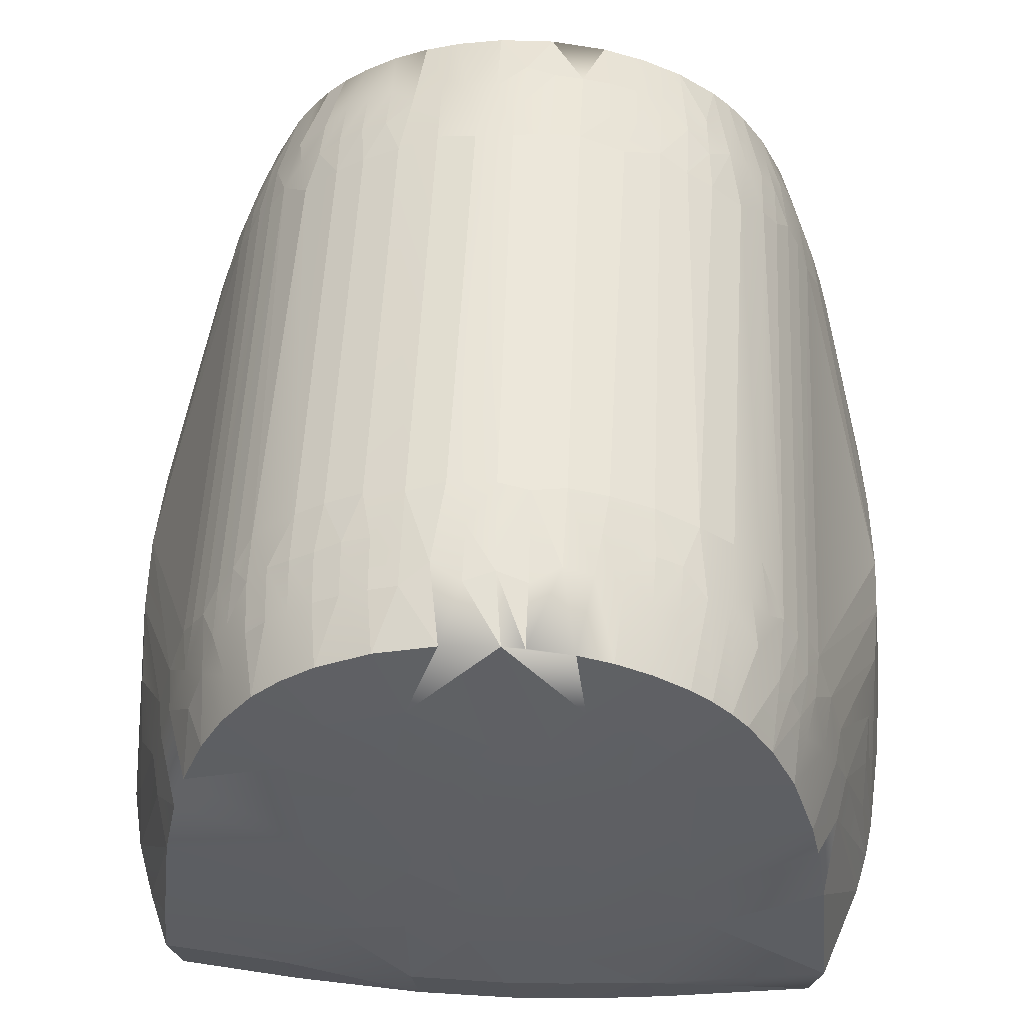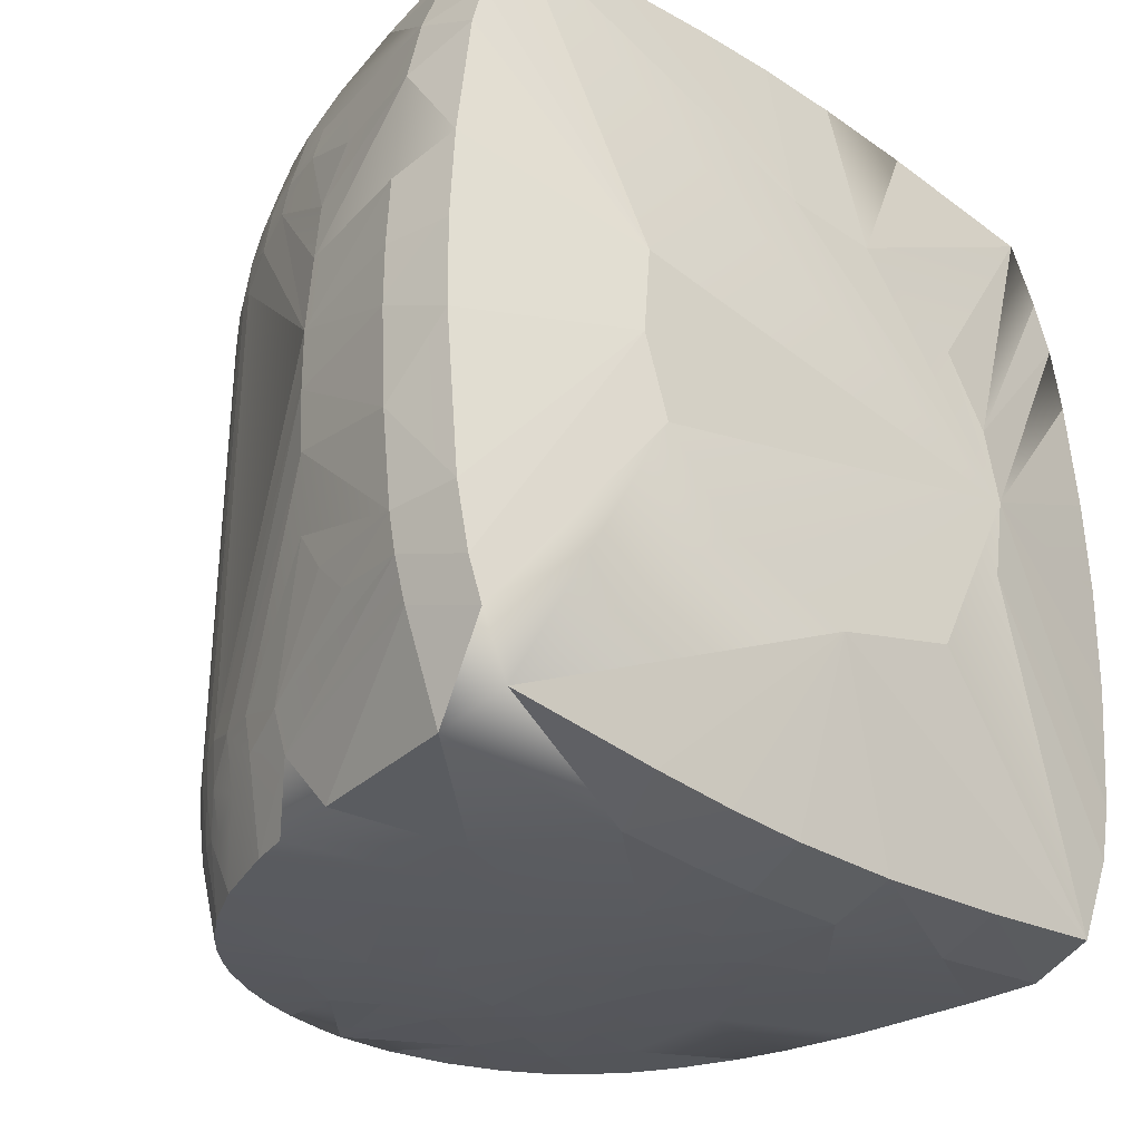
<metadata>
{"format":"obj","ext":"obj","renderer":"f3d","projection":"perspective","resolution":1024,"background":"white","views":[{"elev":54.1,"azim":2.7,"up":"+Z"},{"elev":-32.6,"azim":138.4,"up":"+Y"}]}
</metadata>
<code>
o legPart1_legPart1_NONE.001
v 0.05695 -0.1271 -0.1176
v 0.1056 -0.1056 -0.03144
v 0.09825 -0.1234 -0.02107
v 0.1052 -0.08523 -0.01164
v 0.1035 -0.09657 -0.01233
v 0.1008 -0.08296 0.00304
v 0.09849 -0.1008 0.002099
v 0.09452 -0.09182 0.01703
v 0.09173 -0.1058 0.01689
v 0.09148 -0.08871 0.02463
v 0.08576 -0.1012 0.03169
v 0.08908 -0.1033 0.02428
v 0.08312 -0.08007 0.04064
v 0.08186 -0.09986 0.03868
v 0.07834 -0.08339 0.04694
v 0.07483 -0.09573 0.04936
v 0.07212 -0.1198 0.04471
v 0.07277 -0.08157 0.05378
v 0.06726 -0.1195 0.05047
v 0.06679 -0.08858 0.05908
v 0.06737 -0.06787 0.05998
v 0.05948 -0.09054 0.06458
v 0.05219 -0.08324 0.07014
v 0.05151 -0.09918 0.06823
v 0.0442 -0.0832 0.07437
v 0.04367 -0.09907 0.07237
v 0.0306 -0.06773 0.08114
v 0.03612 -0.08914 0.07715
v 0.03348 -0.1183 0.07256
v 0.02715 -0.09387 0.0794
v 0.01871 -0.06764 0.08412
v 0.01819 -0.093 0.08157
v 0.008407 -0.06977 0.0854
v 0.00901 -0.09889 0.08176
v 0.1086 -0.09213 -0.02973
v 0.1022 -0.1246 -0.04551
v 0.0954 -0.1227 -0.007994
v 0.09572 -0.07755 0.01678
v 0.08789 -0.0817 0.03271
v 0.05686 -0.06838 0.06847
v 0.04365 -0.06777 0.07598
v -0.001224 -0.06784 0.0859
v 0.04403 -0.1186 0.06792
v 0.09178 -0.07653 0.02538
v 0.07609 -0.06704 0.05067
v -0.0249 -0.1295 -0.1176
v -0.06581 -0.1263 -0.1176
v 0.003954 -0.1349 -0.09619
v 0.117 -0.09075 -0.1176
v 0.1191 -0.09605 -0.09635
v 0.1125 -0.1034 -0.1176
v 0.06107 -0.1289 -0.04005
v 0.06693 -0.1296 -0.05925
v 0.01538 -0.1338 -0.06709
v 0.02327 -0.1343 -0.09616
v 0.04897 -0.1328 -0.09619
v 0.1246 -0.07133 -0.09614
v 0.119 -0.06803 -0.06026
v 0.1074 -0.1268 -0.09611
v 0.1188 -0.07896 -0.07025
v 0.08776 -0.1214 0.01614
v 0.05196 -0.1231 0.03351
v 0.08005 -0.1205 0.03247
v 0.06134 -0.1192 0.05626
v 0.05501 -0.1189 0.06128
v 0.009022 -0.1181 0.07814
v 0.02289 -0.1182 0.07577
v 0.008019 -0.1301 -0.1176
v 0.1225 -0.08294 -0.09617
v 0.0316 -0.1291 -0.1176
v 0.1043 -0.1221 -0.1176
v -0.1165 -0.09383 -0.1176
v -0.1088 -0.09342 -0.03009
v -0.106 -0.1065 -0.0326
v -0.1057 -0.08514 -0.01205
v -0.1039 -0.09659 -0.01232
v -0.1012 -0.08273 0.003053
v -0.09961 -0.09659 0.002161
v -0.09616 -0.07749 0.01662
v -0.09326 -0.09333 0.02046
v -0.09076 -0.1063 0.0199
v -0.08797 -0.08177 0.03321
v -0.08607 -0.1014 0.03174
v -0.08332 -0.09285 0.039
v -0.07782 -0.1082 0.04207
v -0.07858 -0.07478 0.0477
v -0.07847 -0.09283 0.04589
v -0.07321 -0.08313 0.05353
v -0.07195 -0.09989 0.05201
v -0.06693 -0.08228 0.05982
v -0.06585 -0.09963 0.05805
v -0.06002 -0.08314 0.06527
v -0.05915 -0.09935 0.06346
v -0.05259 -0.08334 0.07011
v -0.05184 -0.09936 0.06821
v -0.04465 -0.08236 0.07443
v -0.04401 -0.09934 0.07233
v -0.03962 -0.06763 0.07799
v -0.03627 -0.08291 0.07788
v -0.03577 -0.09927 0.07578
v -0.02725 -0.06956 0.08214
v -0.02721 -0.09935 0.07848
v -0.01563 -0.06741 0.08476
v -0.01875 -0.09287 0.08156
v -0.009335 -0.08157 0.08411
v -0.00939 -0.09917 0.08171
v -0.09616 -0.1227 -0.009685
v -0.09226 -0.07979 0.02511
v -0.07323 -0.06773 0.05442
v -0.05097 -0.06775 0.07233
v -0.000217 -0.09586 0.08273
v -0.04959 -0.1187 0.06508
v -0.03343 -0.1183 0.07281
v -0.1048 -0.122 -0.1176
v -0.1211 -0.0904 -0.09625
v -0.115 -0.1086 -0.09624
v -0.06584 -0.129 -0.04795
v -0.05103 -0.1317 -0.06903
v -0.04104 -0.1314 -0.04979
v -0.02678 -0.1342 -0.09617
v -0.1009 -0.124 -0.03377
v -0.1057 -0.1259 -0.07402
v -0.06874 -0.131 -0.09615
v -0.1251 -0.07085 -0.0962
v -0.1194 -0.06984 -0.06199
v -0.1205 -0.0521 -0.05318
v -0.1078 -0.1267 -0.09618
v -0.1197 -0.08042 -0.07477
v -0.08493 -0.121 0.0235
v -0.07787 -0.1203 0.03684
v -0.09188 -0.1219 0.005529
v -0.06834 -0.1196 0.04966
v -0.05962 -0.1191 0.05795
v -0.0149 -0.1181 0.0775
v -0.08347 -0.07559 0.04079
v -0.06676 -0.06773 0.06085
v -0.05985 -0.06782 0.06657
v 0.02629 -0.1221 0.05215
v 0.04095 -0.1224 0.04472
v 0.03914 -0.1258 0.01877
v 0.05941 -0.1242 0.01698
v 0.002301 -0.1181 0.0786
v 0.01657 -0.1243 0.04048
v -0.02447 -0.1226 0.04979
v -0.000432 -0.1251 0.03685
v -0.002932 -0.1278 0.01427
v -0.04816 -0.1225 0.04066
v -0.03957 -0.1264 0.0123
v -0.02785 -0.1252 0.02992
v -0.009572 -0.1324 -0.04143
v -0.007867 -0.1341 -0.06916
v -0.01829 -0.1278 0.01032
v -0.02599 -0.131 -0.03058
v -0.0277 -0.133 -0.0625
v -0.05658 -0.1279 -0.02136
v -0.06105 -0.124 0.0182
v 0.01004 -0.1279 0.01216
v 0.02208 -0.1285 6.6e-05
v 0.02723 -0.1317 -0.04037
v 0.0589 -0.1274 -0.01779
v 0.03875 -0.1317 -0.05201
v 0.004431 -0.1326 -0.04301
v -0.02012 0.1317 -0.03582
v -0.003721 0.1327 -0.04429
v -0.04727 0.1298 -0.03353
v -0.039 0.1317 -0.05179
v -0.01583 0.1338 -0.06747
v 0.01647 0.1316 -0.03345
v 0.01362 0.1332 -0.05499
v 0.005368 0.1341 -0.06931
v 0.03331 0.1299 -0.02284
v 0.03878 0.1317 -0.05199
v 0.05845 0.1281 -0.02594
v 0.0227 0.1271 0.01469
v 0.04129 0.1264 0.01082
v 0.05627 0.1238 0.02399
v 0.04302 0.1237 0.03444
v 0.0187 0.1251 0.0345
v -0.001564 0.126 0.02947
v 0.005197 0.128 0.01174
v 0.04987 0.1188 0.06471
v -0.01942 0.1247 0.03641
v -0.012 0.1278 0.01244
v -0.02483 0.1223 0.05148
v -0.001352 0.123 0.0505
v -0.03685 0.1257 0.02083
v -0.07252 0.1199 0.04463
v -0.05255 0.1251 0.01469
v 0.02517 0.1221 0.05275
v 0.02458 0.1182 0.07538
v 0.07233 0.1198 0.04438
v 0.06689 0.1195 0.05082
v 0.08701 0.1213 0.01788
v 0.09222 0.122 0.003265
v 0.1184 0.07291 -0.06165
v 0.1249 0.0699 -0.09619
v 0.1206 0.09105 -0.09622
v 0.1139 0.1104 -0.09616
v 0.1088 0.09222 -0.03111
v 0.1057 0.1051 -0.03129
v 0.09995 0.1238 -0.03042
v 0.1053 0.08498 -0.01198
v 0.1035 0.09657 -0.01233
v 0.09588 0.1228 -0.009941
v 0.1009 0.08229 0.002931
v 0.09924 0.09659 0.002163
v 0.09559 0.07743 0.01709
v 0.09289 0.09333 0.02046
v 0.09039 0.1063 0.0199
v 0.0918 0.08065 0.02521
v 0.08787 0.08222 0.03268
v 0.0857 0.1014 0.03173
v 0.08335 0.07592 0.04039
v 0.08295 0.09286 0.039
v 0.07988 0.1082 0.03834
v 0.07842 0.07437 0.04746
v 0.07811 0.09282 0.04588
v 0.07297 0.08939 0.05281
v 0.06678 0.08855 0.05909
v 0.06152 0.1192 0.05608
v 0.05968 0.08236 0.06534
v 0.05879 0.09936 0.06345
v 0.05251 0.08869 0.06945
v 0.05234 0.06806 0.07129
v 0.04364 0.09934 0.07234
v 0.0359 0.08309 0.07786
v 0.03539 0.09926 0.07578
v 0.0272 0.08213 0.08076
v 0.02682 0.09942 0.07848
v 0.01782 0.06985 0.08417
v 0.01803 0.09903 0.08052
v 0.008371 0.06933 0.08545
v 0.009042 0.0991 0.08172
v 0.1038 0.1253 -0.0593
v 0.07985 0.1205 0.03285
v 0.04347 0.07163 0.07585
v -0.00025 0.1025 0.08152
v 0.00756 0.1181 0.07831
v 0.03755 0.1184 0.07092
v 0.06191 0.1301 -0.05808
v 0.0379 0.1326 -0.06691
v 0.01271 0.1348 -0.09614
v 0.04669 0.133 -0.09628
v 0.1074 0.1268 -0.09625
v 0.1227 -0.03129 -0.05468
v 0.1296 0.00898 -0.09617
v 0.1195 0.05477 -0.05239
v 0.1225 0.03333 -0.05466
v 0.1242 0.007699 -0.05465
v 0.124 -0.0119 -0.05475
v 0.1195 -0.05505 -0.05235
v 0.07035 0.06766 0.05716
v 0.06058 0.06767 0.0657
v 0.032 0.06717 0.08071
v 0.1163 0.09306 -0.1176
v 0.12 0.0783 -0.1176
v 0.1044 0.122 -0.1176
v 0.1245 0.03704 -0.1176
v 0.1295 -0.0108 -0.09613
v 0.1255 -0.02129 -0.1176
v 0.126 0.007096 -0.1176
v 0.1285 0.03164 -0.09614
v 0.1278 -0.04176 -0.09615
v 0.1211 -0.07102 -0.1176
v 0.04091 -0.05794 -0.1296
v 0.06972 -0.007533 -0.1296
v 0.0675 0.02051 -0.1296
v 0.04091 0.05795 -0.1296
v -0.05291 0.04689 -0.1296
v -0.07047 0.001545 -0.1296
v -0.06591 -0.02547 -0.1296
v -0.000222 -0.07045 -0.1296
v 0.06191 -0.03292 -0.1296
v -0.1132 0.1026 -0.1176
v 0.1108 0.1076 -0.1176
v -0.0092 0.1181 0.07817
v -0.04417 0.1223 0.04402
v -0.06763 0.1195 0.05047
v -0.06194 0.1192 0.05606
v -0.08727 0.1213 0.01818
v -0.07002 0.1245 0.002721
v -0.1213 0.08957 -0.0962
v -0.1152 0.1078 -0.09608
v -0.1198 0.055 -0.05232
v -0.1192 0.0723 -0.06351
v -0.1091 0.09187 -0.03008
v -0.1061 0.1052 -0.03132
v -0.1003 0.1238 -0.03035
v -0.1056 0.08504 -0.01167
v -0.1039 0.09657 -0.01234
v -0.09628 0.1228 -0.01013
v -0.1012 0.08278 0.002966
v -0.09961 0.09659 0.002163
v -0.09489 0.09177 0.01705
v -0.09212 0.1058 0.01686
v -0.09184 0.08871 0.02463
v -0.08613 0.1012 0.03169
v -0.08944 0.1033 0.02429
v -0.08375 0.0759 0.04034
v -0.0833 0.09284 0.03903
v -0.07875 0.1203 0.03559
v -0.0752 0.09572 0.04936
v -0.07318 0.08299 0.05358
v -0.06692 0.08153 0.05991
v -0.06629 0.09545 0.05846
v -0.05999 0.0831 0.0653
v -0.05918 0.09922 0.06347
v -0.05255 0.08328 0.07014
v -0.05187 0.09918 0.06823
v -0.04462 0.08228 0.07445
v -0.04404 0.09908 0.07237
v -0.03643 0.08916 0.07717
v -0.03384 0.1183 0.07256
v -0.0272 0.09889 0.07856
v -0.01875 0.09279 0.08157
v -0.009478 0.09214 0.08295
v -0.09612 0.07763 0.01671
v -0.0789 0.07791 0.04724
v -7.3e-05 0.08471 0.08421
v -0.02326 0.1182 0.07577
v -0.09259 0.1221 0.003247
v -0.06241 0.1302 -0.06037
v -0.1048 0.1255 -0.06501
v -0.0391 0.1335 -0.09607
v -0.01136 0.1348 -0.09614
v -0.1077 0.1267 -0.09618
v -0.1277 0.04668 -0.09623
v -0.1291 -0.029 -0.09624
v -0.1238 -0.02217 -0.05461
v -0.1229 0.03261 -0.05461
v -0.1247 0.004683 -0.05466
v -0.04439 0.1186 0.06793
v -0.0543 0.1189 0.06198
v -0.08845 0.08195 0.03234
v -0.09221 0.07618 0.02528
v -0.0701 0.06724 0.05781
v -0.05957 0.06778 0.06677
v -0.003094 0.0677 0.08584
v -0.01491 0.06761 0.08486
v -0.05075 0.06769 0.07246
v -0.0393 0.06768 0.07811
v -0.02694 0.0695 0.08222
v -0.1185 0.08659 -0.1176
v -0.122 0.06614 -0.1176
v -0.1248 0.07294 -0.09623
v -0.02021 0.1297 -0.1176
v -0.1047 0.1221 -0.1176
v -0.05153 0.1277 -0.1176
v 0.03175 0.1291 -0.1176
v 0.06663 0.1262 -0.1176
v 0.006382 0.1301 -0.1176
v -0.06446 0.1314 -0.09625
v -0.1253 0.031 -0.1176
v -0.1296 0.01928 -0.09622
v -0.13 -0.002544 -0.09617
v -0.1251 -0.03496 -0.1176
v -0.1264 1e-05 -0.1176
v -0.1208 -0.07505 -0.1176
v 0.009497 0.06957 -0.1296
v -0.02006 0.06837 -0.1296
v -0.06593 0.0245 -0.1296
v -0.04128 -0.05794 -0.1296
f 77 79 331
f 79 317 331
f 357 353 270
f 270 361 269
f 270 360 359
f 270 267 266
f 270 266 273
f 270 272 362
f 356 357 270
f 328 355 357
f 317 292 331
f 353 344 270
f 271 358 270
f 358 356 270
f 329 331 328
f 329 77 331
f 330 327 354
f 343 361 270
f 72 358 271
f 133 147 112
f 329 75 77
f 289 331 292
f 330 345 327
f 128 124 115
f 256 197 196
f 125 126 124
f 329 126 75
f 285 345 284
f 186 187 277
f 128 125 124
f 286 284 289
f 286 287 282
f 283 326 274
f 287 288 282
f 114 72 271
f 74 73 115
f 73 128 115
f 29 67 138
f 318 109 336
f 347 269 361
f 323 326 283
f 323 352 326
f 352 347 326
f 362 272 114
f 272 47 114
f 127 72 114
f 122 121 116
f 127 114 47
f 142 111 106
f 123 127 47
f 127 122 116
f 128 73 125
f 132 91 89
f 92 137 90
f 337 306 304
f 348 360 347
f 46 47 272
f 122 127 123
f 121 107 74
f 129 83 81
f 129 81 131
f 94 137 92
f 336 337 304
f 337 308 306
f 297 301 298
f 348 347 352
f 31 33 32
f 96 110 94
f 340 310 308
f 279 277 278
f 349 350 359
f 325 242 351
f 324 325 346
f 173 175 176
f 71 1 272
f 70 68 272
f 238 233 231
f 129 156 130
f 156 147 132
f 132 147 133
f 99 98 96
f 96 98 110
f 109 318 86
f 341 312 310
f 55 68 70
f 350 257 359
f 243 350 349
f 1 56 70
f 56 55 70
f 113 102 100
f 144 112 147
f 332 277 333
f 244 257 350
f 243 244 350
f 323 322 352
f 166 167 324
f 71 56 1
f 48 68 55
f 173 176 193
f 190 229 227
f 149 144 147
f 101 104 103
f 275 257 244
f 257 275 267
f 275 255 267
f 240 243 241
f 361 343 274
f 61 63 141
f 153 155 119
f 244 198 275
f 188 280 301
f 234 198 244
f 50 59 51
f 36 53 59
f 328 356 124
f 112 97 95
f 147 156 148
f 69 264 57
f 237 276 316
f 184 313 320
f 255 256 267
f 198 197 255
f 36 59 50
f 139 140 62
f 111 105 106
f 66 34 111
f 233 238 237
f 255 197 256
f 234 197 198
f 322 291 165
f 264 49 266
f 69 50 49
f 69 2 50
f 74 115 121
f 150 152 153
f 33 232 42
f 238 276 237
f 61 160 37
f 256 258 267
f 199 197 200
f 204 201 240
f 180 168 164
f 260 264 266
f 35 2 69
f 145 142 144
f 338 42 232
f 134 104 102
f 258 261 266
f 190 239 189
f 195 247 196
f 261 260 266
f 251 58 57
f 69 60 35
f 158 157 162
f 190 231 229
f 148 156 155
f 254 228 230
f 344 327 345
f 247 248 196
f 264 263 57
f 124 126 329
f 60 57 58
f 60 69 57
f 37 3 2
f 262 249 246
f 202 248 247
f 202 249 248
f 263 260 259
f 250 245 263
f 250 6 245
f 6 4 245
f 58 35 60
f 138 43 29
f 202 205 249
f 205 207 249
f 207 38 249
f 199 247 195
f 38 6 250
f 35 251 4
f 141 140 160
f 41 25 23
f 43 139 65
f 40 23 22
f 224 221 223
f 189 239 181
f 129 131 156
f 235 212 209
f 178 174 180
f 11 63 12
f 63 61 12
f 138 139 43
f 253 224 40
f 253 221 224
f 253 219 221
f 220 181 222
f 50 2 36
f 44 207 210
f 44 38 207
f 177 176 175
f 141 62 140
f 62 64 139
f 62 19 64
f 252 219 253
f 192 177 220
f 177 181 220
f 141 160 61
f 235 193 176
f 17 63 14
f 62 141 63
f 50 51 49
f 62 17 19
f 282 343 345
f 191 176 192
f 261 246 259 260
f 259 246 249
f 213 216 13
f 170 242 325
f 342 101 103 339
f 328 124 329
f 47 46 123
f 245 57 263
f 138 142 143
f 98 341 340 110
f 273 266 49 51
f 280 188 281
f 109 86 88
f 54 55 56
f 188 301 187
f 198 255 275
f 317 79 108 335
f 360 346 351 359
f 242 349 351
f 325 351 346
f 110 340 337 137
f 191 235 176
f 299 82 135
f 241 243 242
f 151 120 48
f 344 353 327
f 334 335 108 82
f 258 266 267
f 181 177 178
f 154 118 120
f 241 169 172
f 139 138 143
f 135 318 299
f 124 356 358
f 186 188 187
f 45 15 13
f 253 40 21 252
f 254 226 228
f 31 27 254 230
f 134 113 144
f 276 184 320
f 54 151 48
f 224 223 236
f 41 40 224 236
f 175 171 174
f 46 68 48 120
f 248 249 262
f 184 277 332
f 31 230 232 33
f 264 260 263
f 146 162 157
f 196 258 256
f 115 124 358 72
f 213 13 39 211
f 354 355 331
f 262 246 261 258
f 183 163 186
f 185 182 184
f 243 349 242
f 177 192 176
f 139 64 65
f 250 263 259
f 112 144 113
f 116 115 72
f 132 130 156
f 39 210 211
f 41 236 254 27
f 35 4 5
f 2 5 37
f 7 6 8
f 10 38 44
f 10 39 11
f 8 10 12
f 14 11 39
f 13 14 39
f 16 13 15
f 14 16 17
f 16 15 18
f 17 16 19
f 24 22 23
f 26 23 25
f 26 28 29
f 30 28 27
f 34 32 33
f 61 37 7
f 18 45 21
f 142 66 111
f 75 73 76
f 78 80 77
f 131 81 78
f 108 79 80
f 82 80 83
f 82 108 80
f 135 82 84
f 84 82 83
f 84 83 85
f 87 135 84
f 88 86 87
f 91 88 89
f 93 90 91
f 95 92 93
f 97 94 95
f 100 96 97
f 104 101 102
f 118 117 122
f 143 145 157
f 145 149 152
f 145 152 146
f 149 148 152
f 147 148 149
f 150 153 154
f 153 148 155
f 140 159 160
f 161 159 54
f 166 163 167
f 169 168 172
f 168 171 172
f 171 175 173
f 170 164 169
f 177 175 174
f 182 185 179
f 182 179 183
f 202 199 203
f 203 200 204
f 206 208 205
f 194 209 206
f 210 207 208
f 211 208 212
f 211 210 208
f 213 211 214
f 214 211 212
f 214 212 215
f 217 213 214
f 218 216 217
f 223 221 222
f 223 222 181
f 229 226 227
f 319 232 233
f 6 7 5 4
f 242 169 241
f 286 289 290
f 287 290 291
f 293 292 294
f 321 293 295
f 296 317 335
f 296 334 297
f 294 296 298
f 299 300 334
f 300 297 334
f 300 301 297
f 302 300 318
f 302 318 303
f 187 302 278
f 305 303 304
f 307 304 306
f 309 306 308
f 311 308 310
f 311 312 313
f 314 312 342
f 250 259 249
f 252 21 45
f 270 269 360
f 270 359 268
f 270 268 267
f 270 273 265
f 270 265 272
f 270 362 271
f 354 327 353
f 343 270 344
f 173 193 194
f 292 317 294
f 289 330 331
f 131 107 155
f 289 284 330
f 285 282 345
f 208 206 209
f 274 347 361
f 288 323 282
f 323 283 282
f 126 73 75
f 326 347 274
f 360 269 347
f 322 323 288
f 271 362 114
f 127 116 72
f 116 121 115
f 45 18 15
f 90 109 88
f 336 304 303
f 295 280 321
f 286 285 284
f 120 151 154
f 291 288 287
f 125 73 126
f 132 89 85
f 90 136 109
f 348 346 360
f 37 52 3
f 155 156 131
f 130 85 83
f 133 93 91
f 130 132 85
f 132 133 91
f 136 90 137
f 301 280 298
f 165 166 322
f 291 281 165
f 120 123 46
f 129 130 83
f 251 57 245
f 110 137 94
f 340 308 337
f 284 345 330
f 307 333 279
f 351 349 359
f 352 324 348
f 1 70 272
f 55 54 48
f 118 123 120
f 119 117 118
f 133 112 93
f 185 276 238
f 341 310 340
f 67 66 142
f 311 332 309
f 281 188 165
f 207 205 208
f 154 119 118
f 113 100 97
f 82 299 334
f 332 333 309
f 267 268 257
f 268 359 257
f 322 324 352
f 272 265 71
f 265 273 71
f 113 97 112
f 122 123 118
f 332 311 313
f 313 184 332
f 240 244 243
f 313 314 320
f 51 71 273
f 59 56 71
f 240 234 244
f 169 242 170
f 164 170 167
f 186 163 165
f 59 71 51
f 161 54 56
f 54 162 151
f 113 134 102
f 33 111 34
f 320 315 276
f 172 173 240
f 201 234 240
f 134 142 106
f 103 105 42
f 316 339 338
f 237 316 319
f 182 186 277
f 201 200 197
f 197 234 201
f 183 164 163
f 319 338 232
f 167 170 325
f 142 134 144
f 183 186 182
f 195 196 197
f 150 146 152
f 185 238 189
f 142 145 143
f 30 31 32
f 187 278 277
f 315 342 339
f 286 282 285
f 200 201 204
f 183 179 180
f 159 161 160
f 159 158 162
f 162 146 150
f 67 32 66
f 27 31 30
f 190 238 231
f 180 179 178
f 52 161 53
f 204 240 173
f 248 262 196
f 171 173 172
f 80 78 81
f 225 239 227
f 354 353 357
f 178 179 185
f 330 354 331
f 174 171 168
f 174 168 180
f 331 355 328
f 4 251 245
f 160 52 37
f 140 158 159
f 43 24 26
f 43 26 29
f 333 307 309
f 239 190 227
f 247 199 202
f 193 209 194
f 138 67 142
f 38 250 249
f 79 77 80
f 251 35 58
f 293 294 295
f 9 61 7
f 262 258 196
f 181 239 225
f 6 38 8
f 29 30 67
f 157 140 143
f 43 65 24
f 20 40 22
f 40 41 23
f 140 139 143
f 189 181 178
f 193 235 209
f 235 215 212
f 14 63 11
f 18 21 20
f 20 21 40
f 252 218 219
f 236 226 254
f 39 44 210
f 235 191 215
f 157 158 140
f 2 35 5
f 20 64 19 16
f 37 5 7
f 10 8 38
f 39 10 44
f 9 8 12
f 12 10 11
f 16 14 13
f 20 16 18
f 22 65 64 20
f 74 107 76 73
f 65 22 24
f 26 24 23
f 28 26 25
f 29 28 30
f 33 42 111
f 3 52 53
f 53 161 56
f 76 78 77 75
f 107 131 78 76
f 99 100 102 101
f 83 80 81
f 87 86 135
f 87 84 85
f 89 88 87
f 89 87 85
f 91 90 88
f 93 92 90
f 95 94 92
f 97 96 94
f 100 99 96
f 203 206 205 202
f 106 105 104
f 117 155 121
f 145 144 149
f 151 150 154
f 154 153 119
f 159 162 54
f 188 186 165
f 165 163 166
f 163 164 167
f 203 199 200
f 204 194 206 203
f 215 191 217 214
f 212 208 209
f 217 216 213
f 191 192 218 217
f 192 220 219 218
f 236 225 227 226
f 222 221 219
f 222 219 220
f 225 236 223
f 225 223 181
f 228 229 231 230
f 229 228 226
f 230 231 233 232
f 292 293 290 289
f 241 172 240
f 287 286 290
f 293 321 291 290
f 302 187 301 300
f 296 294 317
f 334 296 335
f 295 294 298
f 298 296 297
f 318 300 299
f 305 279 278 302
f 305 302 303
f 307 305 304
f 279 305 307
f 309 307 306
f 311 309 308
f 312 311 310
f 313 312 314
f 315 314 342
f 321 281 291
f 322 166 324
f 357 355 354
f 135 86 318
f 328 357 356
f 8 9 7
f 216 218 252
f 3 53 36
f 68 46 272
f 280 295 298
f 101 342 341 98
f 336 136 137 337
f 61 9 12
f 339 103 42 338
f 160 161 52
f 291 322 288
f 324 167 325
f 277 279 333
f 98 99 101
f 69 49 264
f 109 136 336
f 106 104 134
f 189 238 190
f 276 315 316
f 103 104 105
f 342 312 341
f 150 151 162
f 67 30 32
f 148 153 152
f 319 316 338
f 112 95 93
f 164 168 169
f 177 174 178
f 318 336 303
f 17 62 63
f 122 117 121
f 157 145 146
f 36 2 3
f 59 53 56
f 345 343 344
f 119 155 117
f 216 252 45
f 320 314 315
f 107 121 155
f 189 178 185
f 237 319 233
f 180 164 183
f 194 204 173
f 28 25 41 27
f 282 283 274 343
f 199 195 197
f 277 184 182
f 324 346 348
f 185 184 276
f 45 13 216
f 66 32 34
f 316 315 339
f 111 42 105
f 281 321 280

</code>
